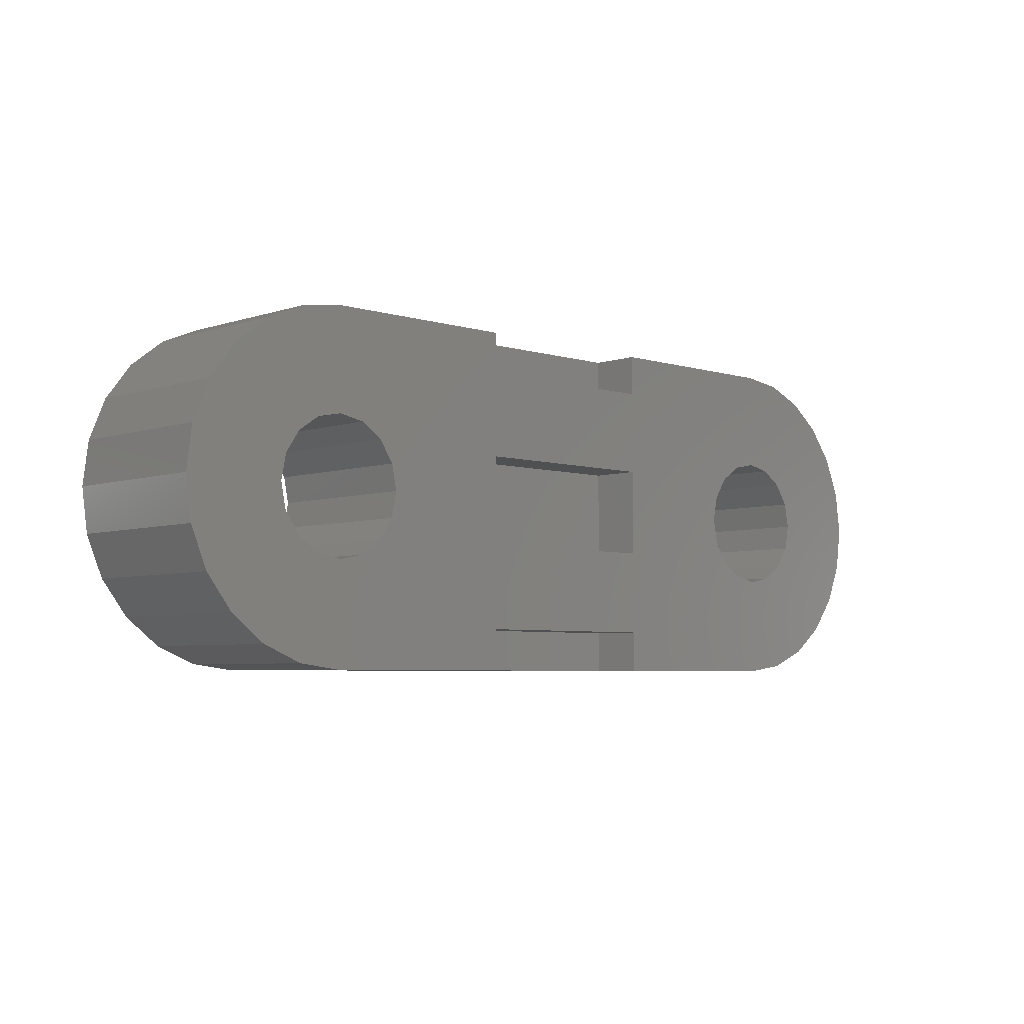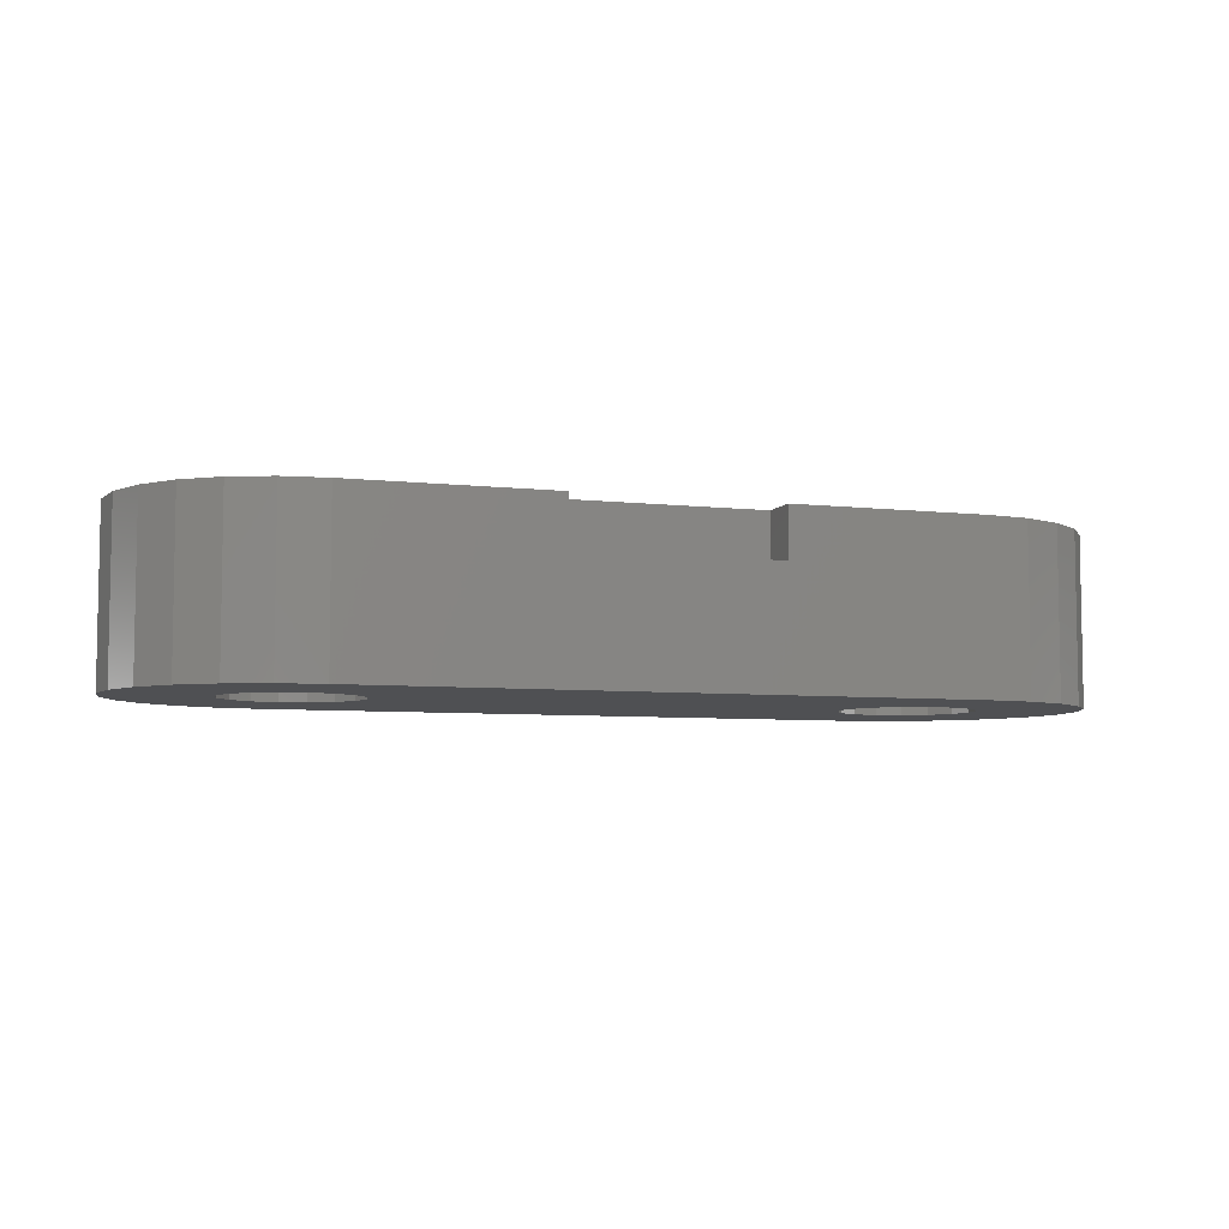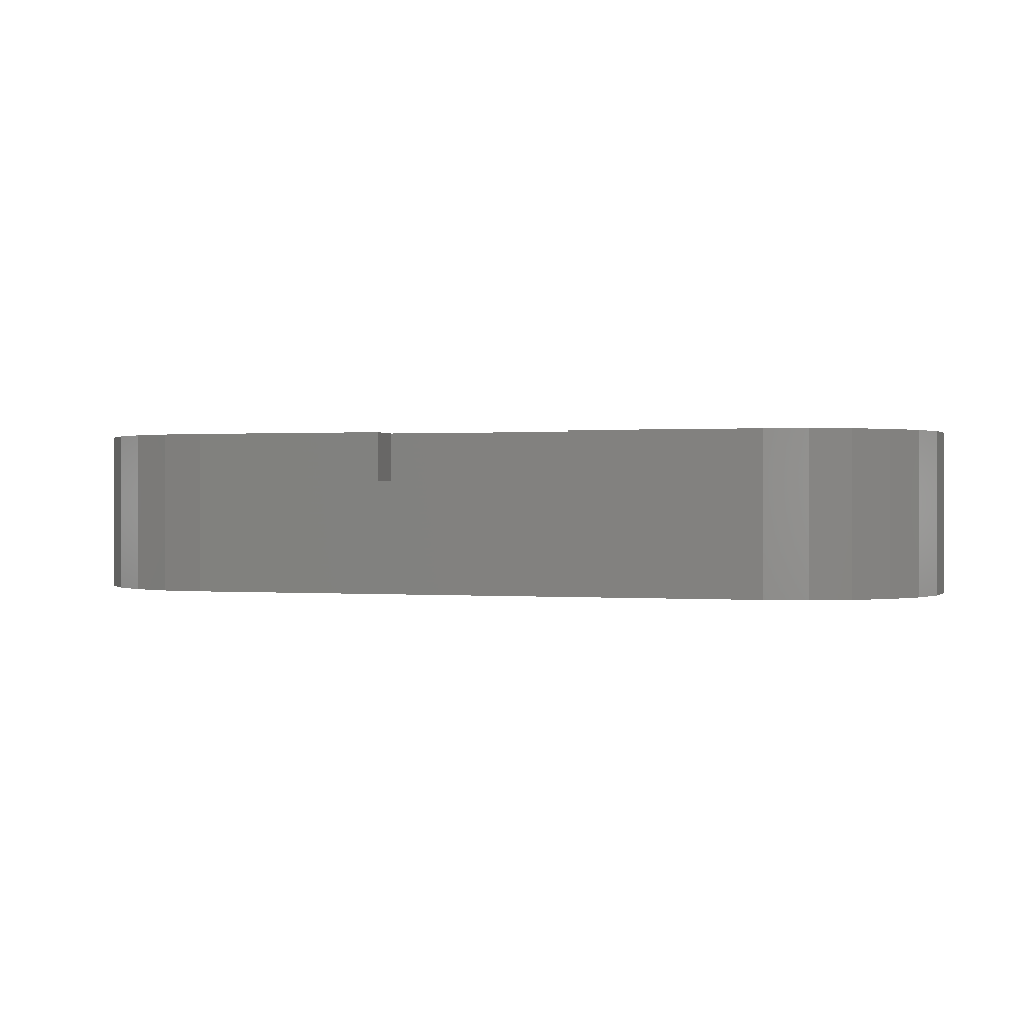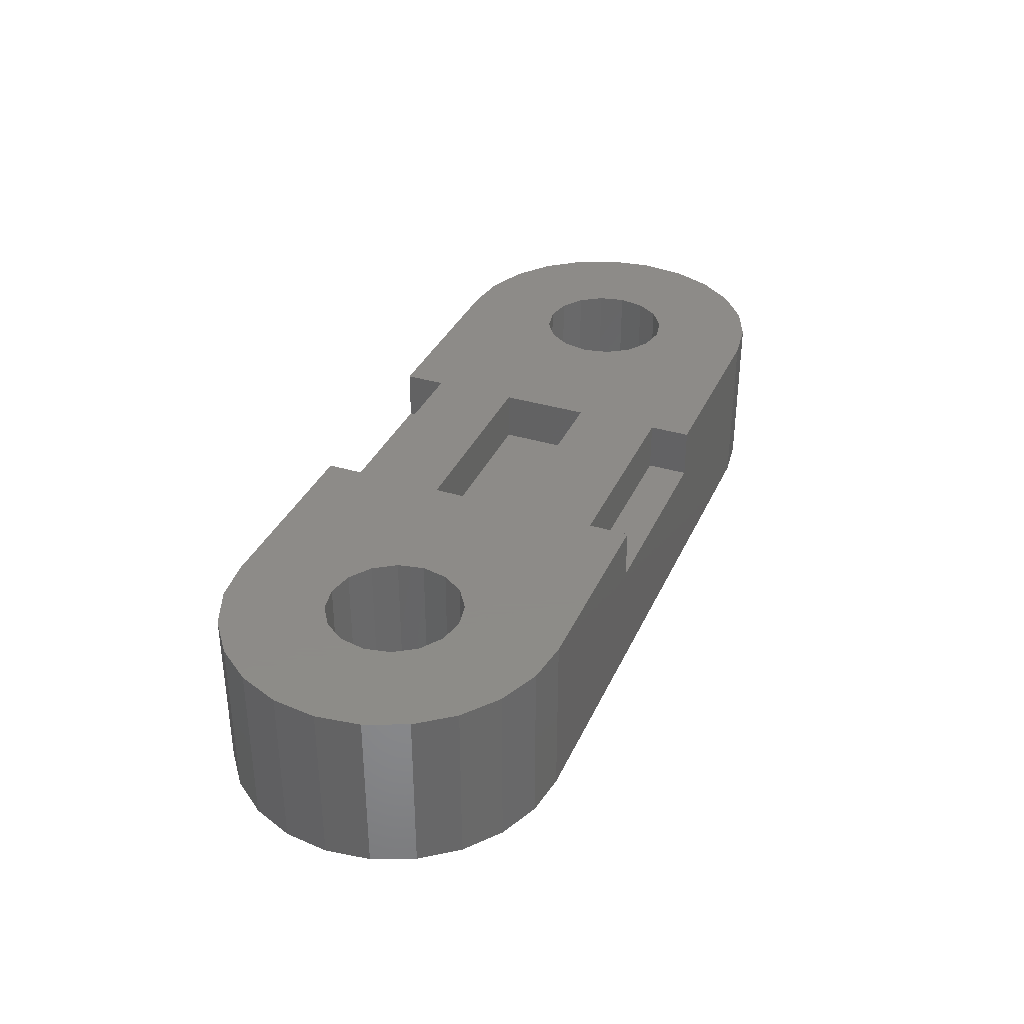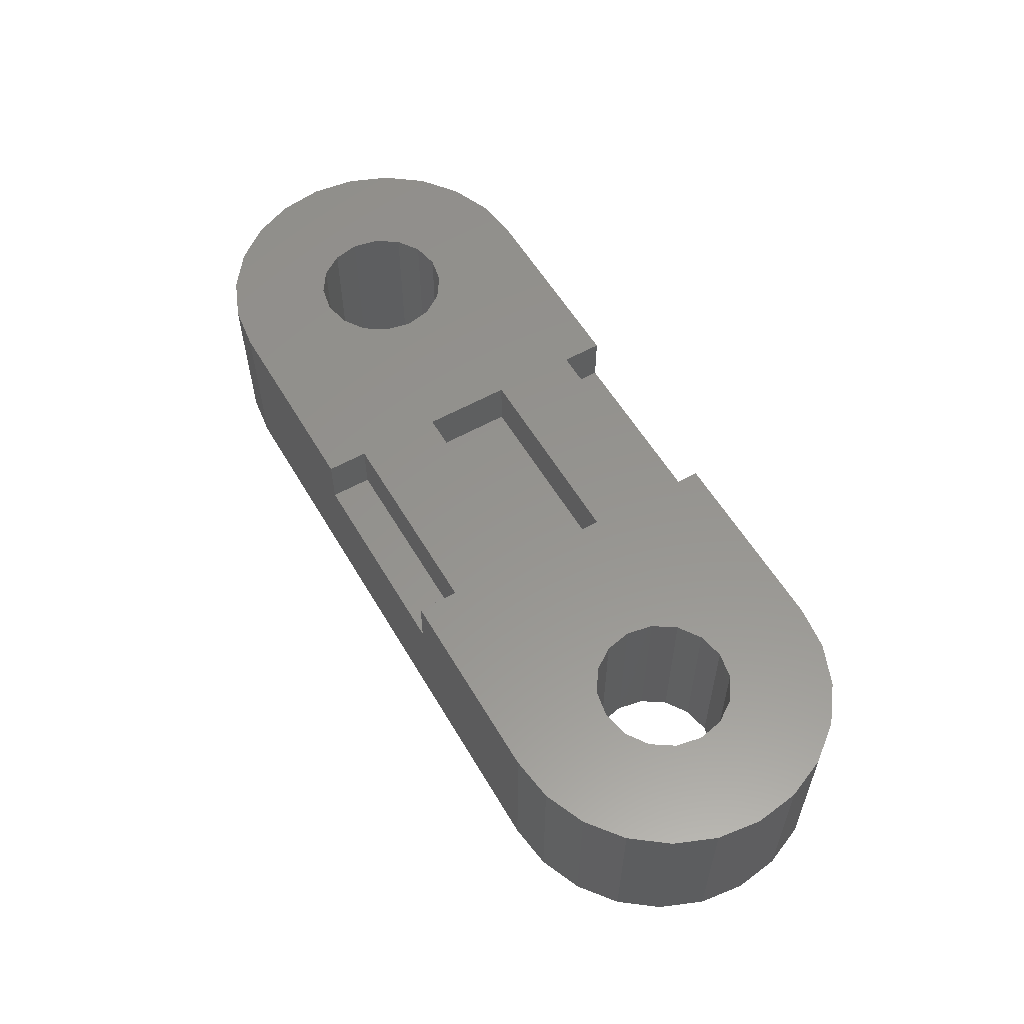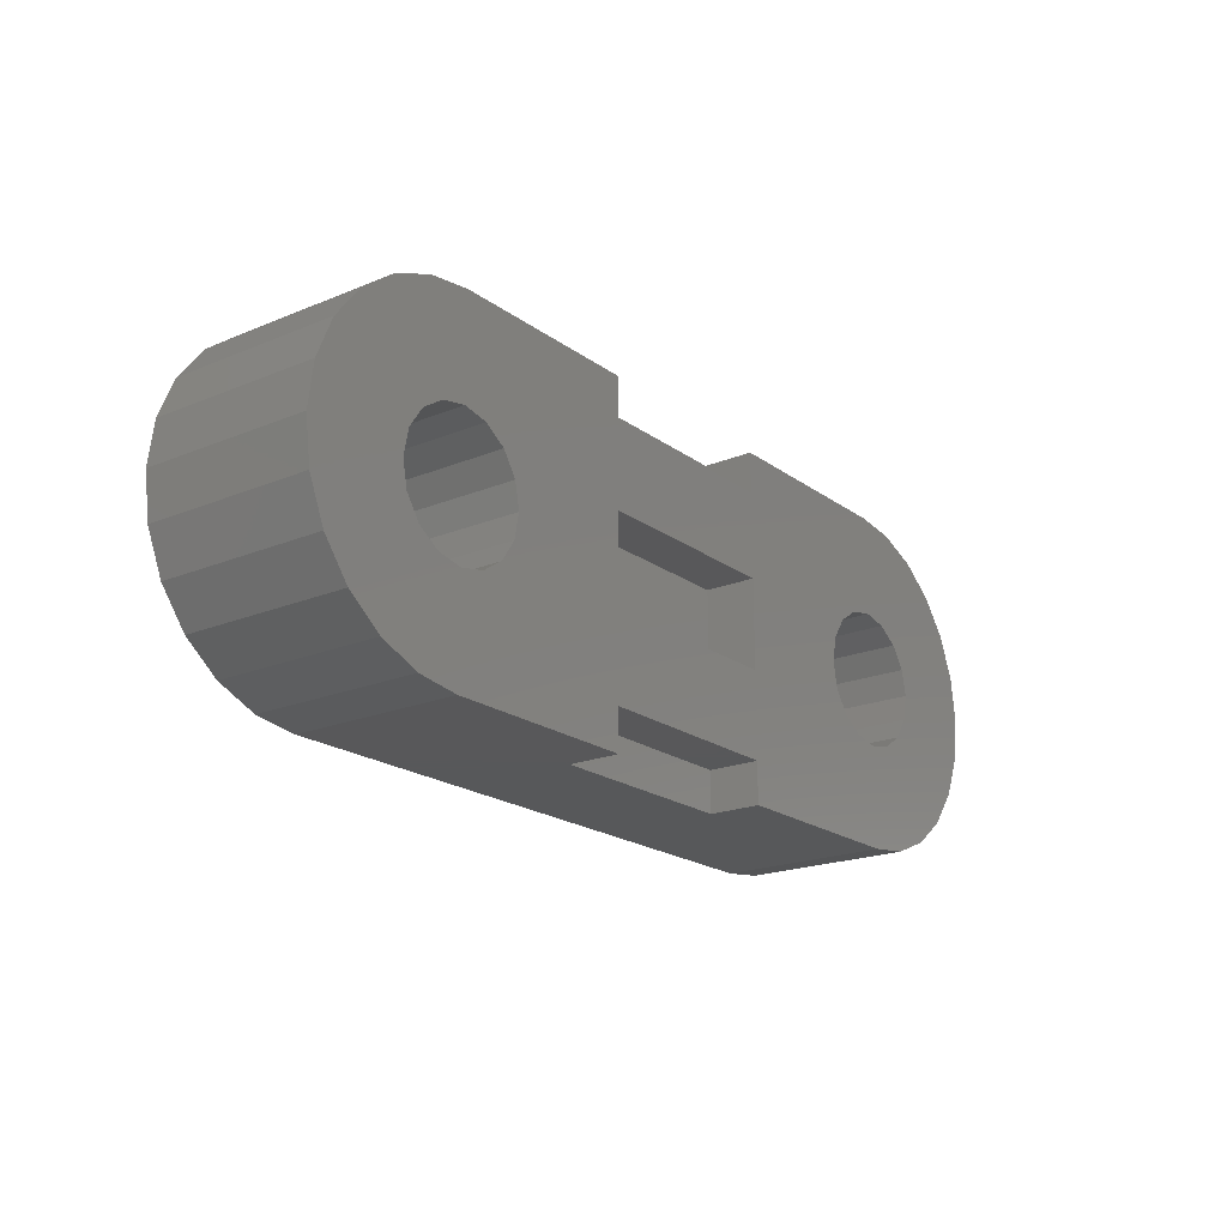
<metadata>
{"format":"stl","ext":"stl","renderer":"f3d","projection":"perspective","resolution":1024,"background":"white","views":[{"elev":-5.1,"azim":-44.0,"up":"+Y"},{"elev":-6.2,"azim":161.1,"up":"+Z"},{"elev":0.5,"azim":-164.9,"up":"+Z"},{"elev":35.1,"azim":-68.0,"up":"+Z"},{"elev":57.0,"azim":-120.2,"up":"+Z"},{"elev":-19.8,"azim":-52.7,"up":"+Y"}]}
</metadata>
<code>
# stl→obj: 140 verts, 284 faces
v -13.76 1.294 0
v -13.76 -1.294 0
v -13.93 0 0
v -13.26 2.5 0
v -13.26 -2.5 0
v -12.46 3.536 0
v -12.46 -3.536 0
v -11.43 4.33 0
v -11.43 -4.33 0
v -10.93 0 1.41e-15
v -10.22 4.83 0
v -10.78 0.7654 1.41e-15
v -10.34 1.414 1.41e-15
v -9.693 1.848 1.41e-15
v -8.928 5 0
v -8.928 2 1.41e-15
v 8.928 5 7.05e-16
v -8.162 1.848 1.41e-15
v -7.513 1.414 1.41e-15
v -7.08 0.7654 1.41e-15
v -6.928 0 1.41e-15
v 7.08 0.7654 1.41e-15
v 6.928 0 1.41e-15
v 7.513 1.414 1.41e-15
v 8.162 1.848 1.41e-15
v 8.928 2 1.41e-15
v 10.22 4.83 1.41e-15
v 9.693 1.848 1.41e-15
v 10.34 1.414 1.41e-15
v 11.43 4.33 1.41e-15
v 10.78 0.7654 1.41e-15
v 10.93 0 1.41e-15
v -10.22 -4.83 0
v -10.78 -0.7654 1.41e-15
v -10.34 -1.414 1.41e-15
v -9.693 -1.848 1.41e-15
v -8.928 -5 0
v -8.928 -2 1.41e-15
v -8.162 -1.848 1.41e-15
v 8.928 -5 7.05e-16
v -7.513 -1.414 1.41e-15
v -7.08 -0.7654 1.41e-15
v 7.08 -0.7654 1.41e-15
v 7.513 -1.414 1.41e-15
v 8.162 -1.848 1.41e-15
v 8.928 -2 1.41e-15
v 9.693 -1.848 1.41e-15
v 10.22 -4.83 1.41e-15
v 10.34 -1.414 1.41e-15
v 11.43 -4.33 1.41e-15
v 10.78 -0.7654 1.41e-15
v 12.46 3.536 1.41e-15
v 12.46 -3.536 1.41e-15
v 13.26 2.5 2.115e-15
v 13.26 -2.5 2.115e-15
v 13.76 1.294 2.115e-15
v 13.76 -1.294 2.115e-15
v 13.93 0 2.115e-15
v 8.928 -5 5
v 2.928 -5 3.5
v 2.928 -5 5
v -8.928 -5 5
v -3.072 -5 3.5
v -3.072 -5 5
v -8.928 5 5
v -3.072 5 3.5
v -3.072 5 5
v 2.928 5 3.5
v 8.928 5 5
v 2.928 5 5
v 2.928 -3.8 5
v 2.928 -1.3 5
v 2.928 1.3 5
v 2.928 3.8 5
v 7.08 -0.7654 5
v 6.928 0 5
v 7.513 -1.414 5
v 8.162 -1.848 5
v 8.928 -2 5
v 9.693 -1.848 5
v 10.22 -4.83 5
v 10.34 -1.414 5
v 11.43 -4.33 5
v 10.78 -0.7654 5
v 10.93 0 5
v 11.43 4.33 5
v 12.46 3.536 5
v 12.46 -3.536 5
v 13.26 2.5 5
v 13.26 -2.5 5
v 13.76 1.294 5
v 13.76 -1.294 5
v 13.93 0 5
v 7.08 0.7654 5
v 7.513 1.414 5
v 8.162 1.848 5
v 8.928 2 5
v 9.693 1.848 5
v 10.22 4.83 5
v 10.34 1.414 5
v 10.78 0.7654 5
v -10.22 -4.83 5
v -10.93 0 5
v -11.43 -4.33 5
v -10.78 -0.7654 5
v -10.34 -1.414 5
v -9.693 -1.848 5
v -8.928 -2 5
v -8.162 -1.848 5
v -7.513 -1.414 5
v -7.08 -0.7654 5
v -6.928 0 5
v -3.072 3.8 5
v -3.072 1.3 5
v -3.072 -1.3 5
v -3.072 -3.8 5
v -13.76 -1.294 5
v -13.76 1.294 5
v -13.93 0 5
v -13.26 2.5 5
v -13.26 -2.5 5
v -12.46 3.536 5
v -12.46 -3.536 5
v -11.43 4.33 5
v -10.22 4.83 5
v -10.78 0.7654 5
v -10.34 1.414 5
v -9.693 1.848 5
v -8.928 2 5
v -8.162 1.848 5
v -7.513 1.414 5
v -7.08 0.7654 5
v -3.072 3.8 3.5
v 2.928 -3.8 3.5
v 2.928 3.8 3.5
v 2.928 -1.3 3.5
v -3.072 1.3 3.5
v -3.072 -1.3 3.5
v 2.928 1.3 3.5
v -3.072 -3.8 3.5
f 1 2 3
f 2 1 4
f 2 4 5
f 5 4 6
f 5 6 7
f 7 6 8
f 7 8 9
f 9 8 10
f 10 8 11
f 10 11 12
f 12 11 13
f 13 11 14
f 14 11 15
f 14 15 16
f 16 15 17
f 16 17 18
f 18 17 19
f 19 17 20
f 20 17 21
f 21 17 22
f 21 22 23
f 22 17 24
f 24 17 25
f 25 17 26
f 26 17 27
f 26 27 28
f 28 27 29
f 29 27 30
f 29 30 31
f 31 30 32
f 10 33 9
f 33 10 34
f 33 34 35
f 33 35 36
f 33 36 37
f 37 36 38
f 37 38 39
f 37 39 40
f 40 39 41
f 40 41 42
f 40 42 21
f 40 21 43
f 43 21 23
f 40 43 44
f 40 44 45
f 40 45 46
f 40 46 47
f 40 47 48
f 48 47 49
f 48 49 50
f 50 49 51
f 50 51 32
f 50 32 30
f 50 30 52
f 50 52 53
f 53 52 54
f 53 54 55
f 55 54 56
f 55 56 57
f 57 56 58
f 59 60 40
f 60 59 61
f 40 62 37
f 62 40 63
f 63 40 60
f 62 63 64
f 65 17 15
f 17 65 66
f 66 65 67
f 17 68 69
f 68 17 66
f 69 68 70
f 59 71 61
f 71 59 72
f 72 59 73
f 73 59 74
f 74 59 70
f 70 59 75
f 70 75 76
f 75 59 77
f 77 59 78
f 78 59 79
f 79 59 80
f 80 59 81
f 80 81 82
f 82 81 83
f 82 83 84
f 84 83 85
f 85 83 86
f 86 83 87
f 87 83 88
f 87 88 89
f 89 88 90
f 89 90 91
f 91 90 92
f 91 92 93
f 70 94 69
f 94 70 76
f 69 94 95
f 69 95 96
f 69 96 97
f 69 97 98
f 69 98 99
f 99 98 100
f 99 100 86
f 86 100 101
f 86 101 85
f 102 103 104
f 103 102 105
f 105 102 106
f 106 102 107
f 107 102 62
f 107 62 108
f 108 62 109
f 109 62 64
f 109 64 110
f 110 64 111
f 111 64 112
f 73 113 114
f 113 73 74
f 71 115 116
f 115 71 72
f 117 118 119
f 118 117 120
f 120 117 121
f 120 121 122
f 122 121 123
f 122 123 124
f 124 123 104
f 124 104 103
f 124 103 125
f 125 103 126
f 125 126 127
f 125 127 128
f 125 128 65
f 65 128 129
f 65 129 67
f 67 129 130
f 67 130 131
f 67 131 132
f 67 132 112
f 67 112 64
f 67 64 116
f 67 116 115
f 67 115 114
f 67 114 113
f 69 27 17
f 27 69 99
f 99 30 27
f 30 99 86
f 86 52 30
f 52 86 87
f 52 89 54
f 89 52 87
f 54 91 56
f 91 54 89
f 56 93 58
f 93 56 91
f 58 92 57
f 92 58 93
f 57 90 55
f 90 57 92
f 55 88 53
f 88 55 90
f 88 50 53
f 50 88 83
f 83 48 50
f 48 83 81
f 48 59 40
f 59 48 81
f 118 3 119
f 3 118 1
f 120 1 118
f 1 120 4
f 122 4 120
f 4 122 6
f 122 8 6
f 8 122 124
f 124 11 8
f 11 124 125
f 125 15 11
f 15 125 65
f 62 33 37
f 33 62 102
f 102 9 33
f 9 102 104
f 104 7 9
f 7 104 123
f 121 7 123
f 7 121 5
f 117 5 121
f 5 117 2
f 119 2 117
f 2 119 3
f 66 113 133
f 113 66 67
f 71 60 61
f 60 71 134
f 135 66 133
f 66 135 68
f 136 137 138
f 137 136 139
f 60 140 63
f 140 60 134
f 71 140 134
f 140 71 116
f 115 136 138
f 136 115 72
f 73 136 72
f 136 73 139
f 140 64 63
f 64 140 116
f 73 137 139
f 137 73 114
f 113 135 133
f 135 113 74
f 70 135 74
f 135 70 68
f 137 115 138
f 115 137 114
f 23 75 43
f 75 23 76
f 43 77 44
f 77 43 75
f 77 45 44
f 45 77 78
f 78 46 45
f 46 78 79
f 79 47 46
f 47 79 80
f 80 49 47
f 49 80 82
f 84 49 82
f 49 84 51
f 85 51 84
f 51 85 32
f 101 32 85
f 32 101 31
f 100 31 101
f 31 100 29
f 100 28 29
f 28 100 98
f 98 26 28
f 26 98 97
f 97 25 26
f 25 97 96
f 96 24 25
f 24 96 95
f 24 94 22
f 94 24 95
f 22 76 23
f 76 22 94
f 131 18 19
f 18 131 130
f 130 16 18
f 16 130 129
f 129 14 16
f 14 129 128
f 128 13 14
f 13 128 127
f 13 126 12
f 126 13 127
f 12 103 10
f 103 12 126
f 10 105 34
f 105 10 103
f 34 106 35
f 106 34 105
f 106 36 35
f 36 106 107
f 107 38 36
f 38 107 108
f 108 39 38
f 39 108 109
f 109 41 39
f 41 109 110
f 111 41 110
f 41 111 42
f 112 42 111
f 42 112 21
f 132 21 112
f 21 132 20
f 131 20 132
f 20 131 19

</code>
